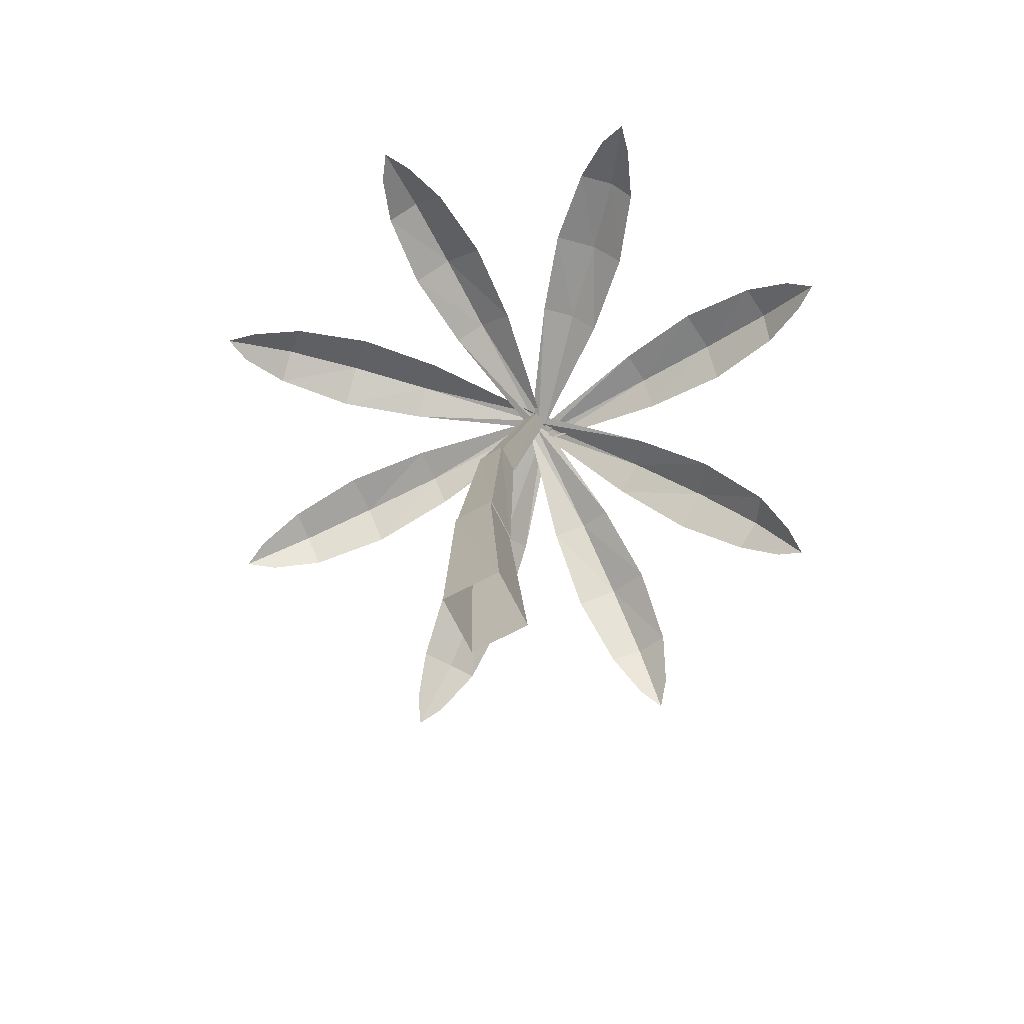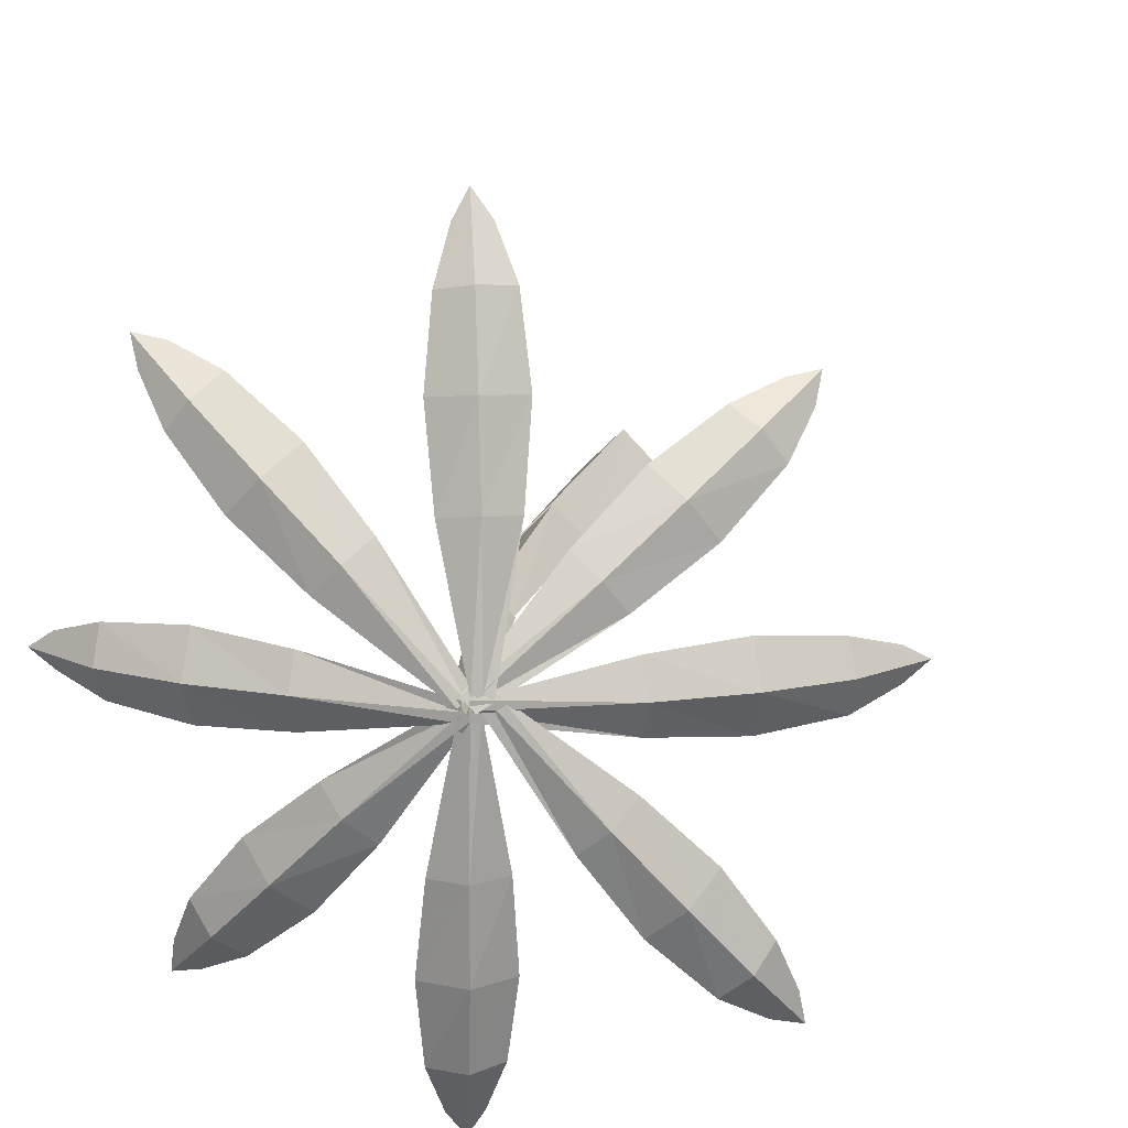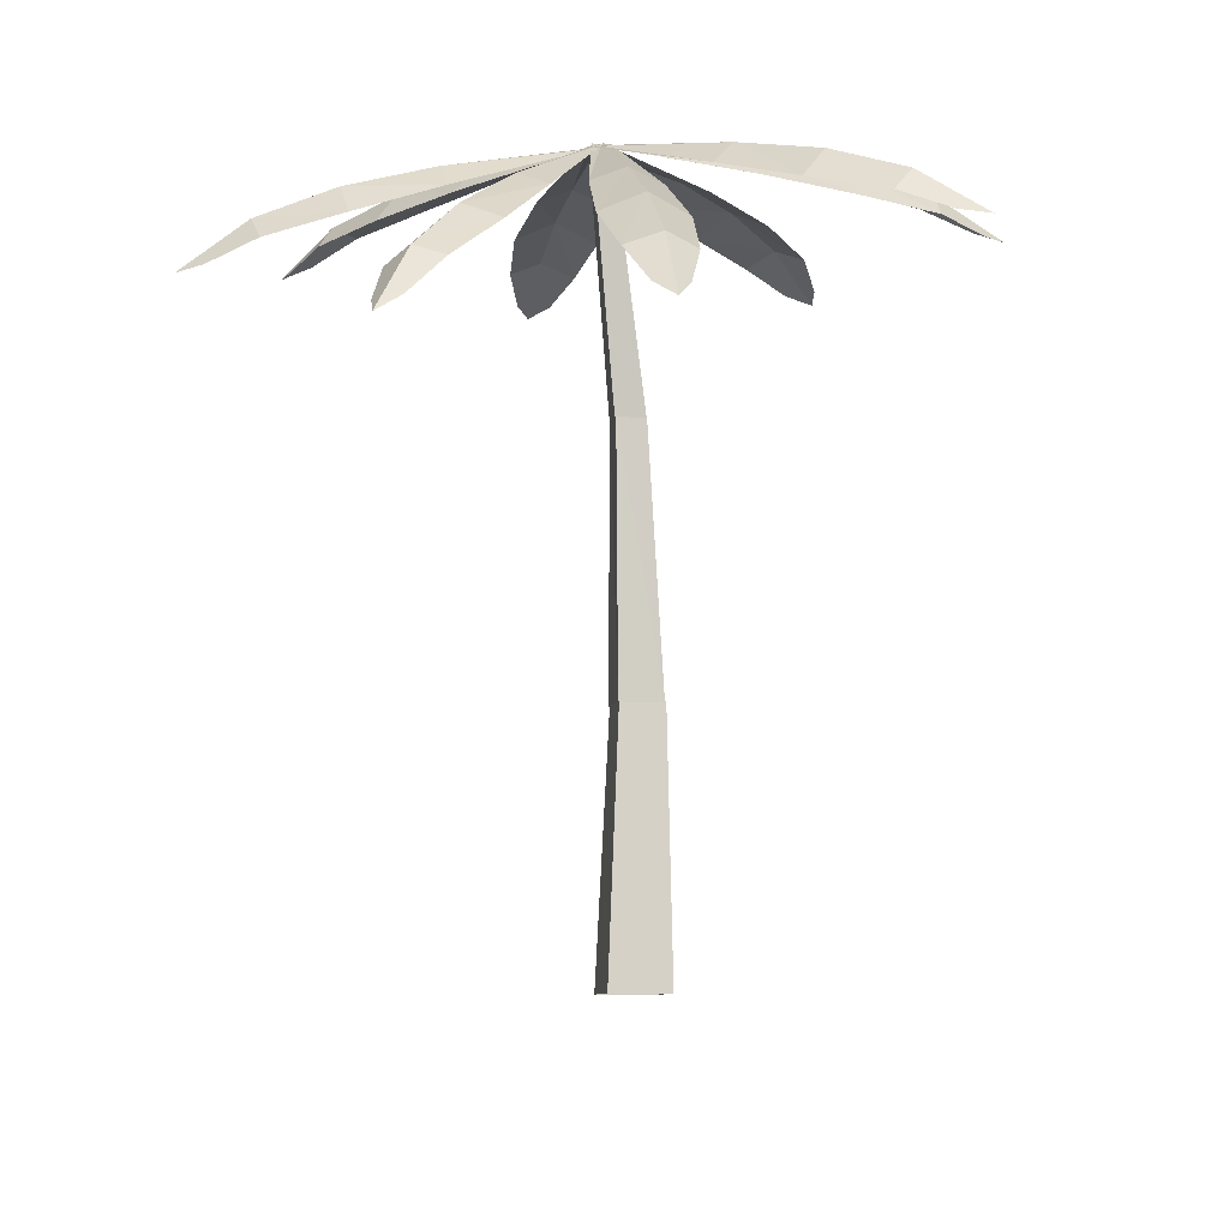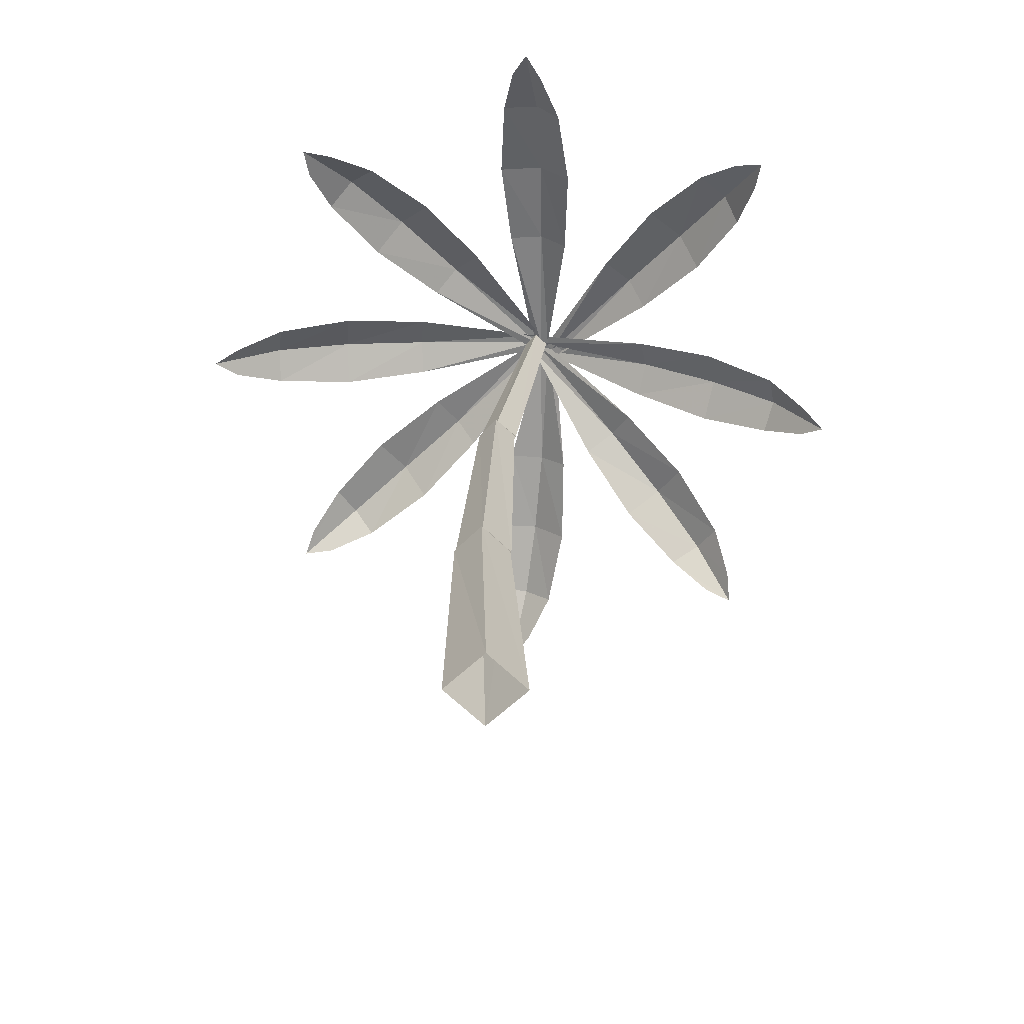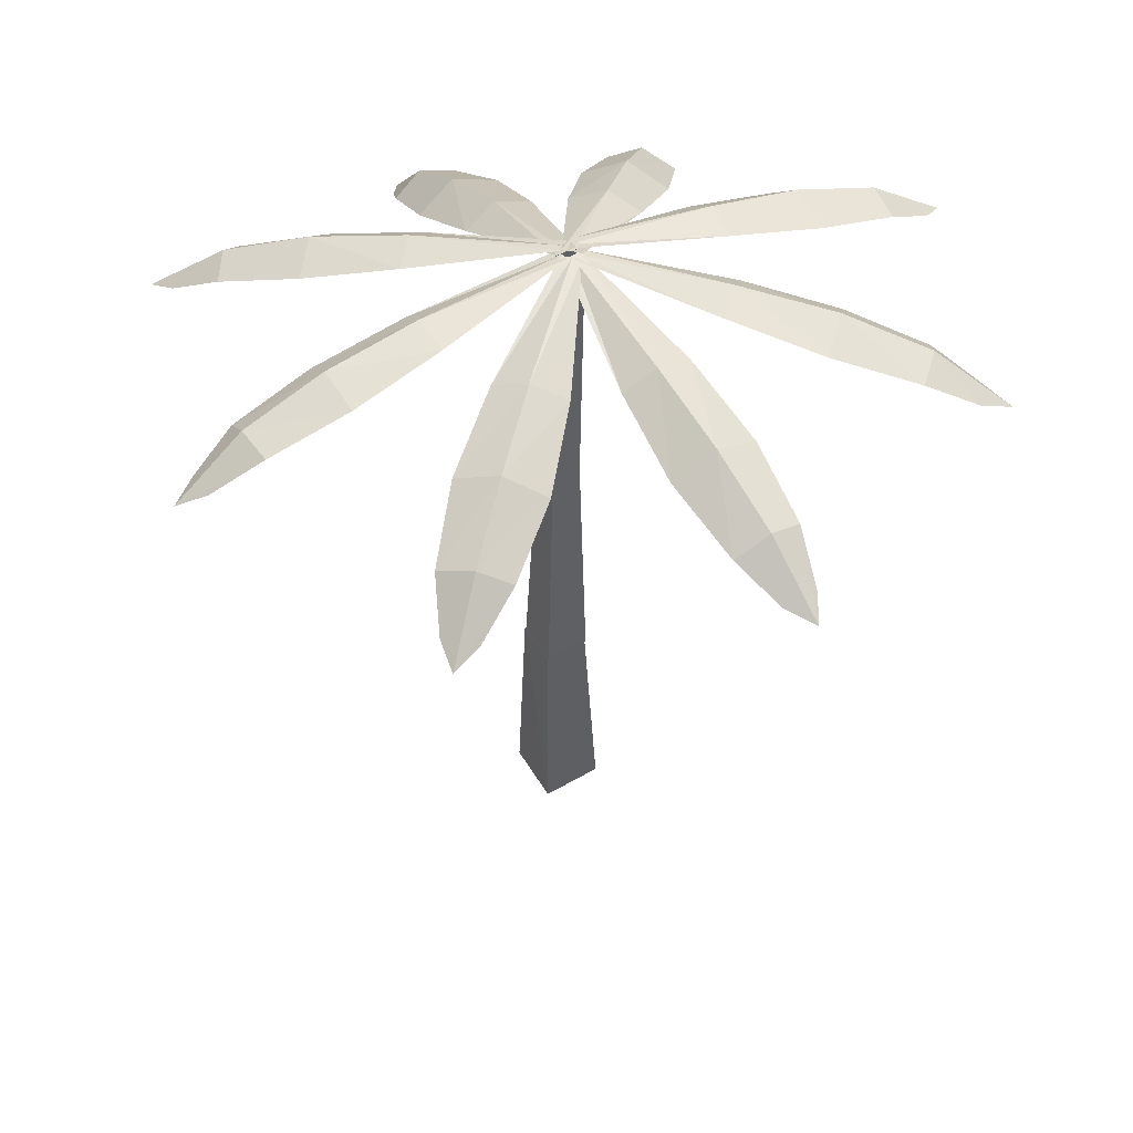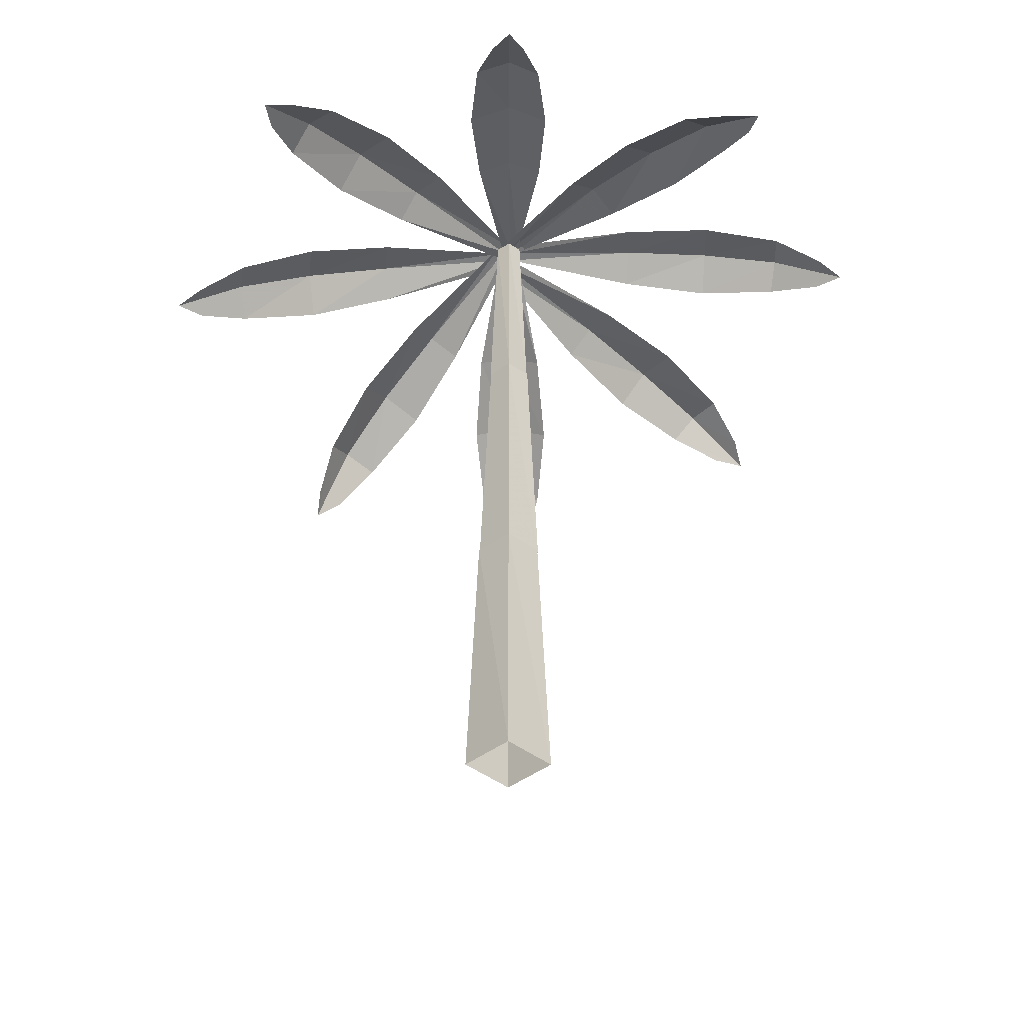
<metadata>
{"format":"obj","ext":"obj","renderer":"f3d","projection":"perspective","resolution":1024,"background":"white","views":[{"elev":-73.0,"azim":162.1,"up":"+Y"},{"elev":15.9,"azim":-165.6,"up":"+Z"},{"elev":-8.3,"azim":-56.5,"up":"+Y"},{"elev":-60.3,"azim":179.3,"up":"+Y"},{"elev":56.0,"azim":103.9,"up":"+Y"},{"elev":-38.6,"azim":89.8,"up":"+Y"}]}
</metadata>
<code>
g Cylinder_1
v -0.265 -1.41 0
v -0.265 -1.41 0
v -0.265 -1.41 0
v -0.265 -1.41 0
v -0.265 -1.41 0
v -0.265 -0.51 -0
v -0.265 -0.51 -0
v -0.265 -0.51 -0
v -0.265 -0.51 -0
v -0.265 -0.51 -0
f 3 2 1
f 4 3 1
f 5 4 1
f 2 5 1
f 6 2 3
f 7 3 4
f 8 4 5
f 9 5 2
f 6 3 7
f 7 4 8
f 8 5 9
f 9 2 6
f 10 6 7
f 10 7 8
f 10 8 9
f 10 9 6
g Cylinder_2
v -0.1038 0.03876 -0.00036
v -0.1481 0.03876 0.04632
v -0.1984 0.03876 -0.00036
v -0.1481 0.03876 -0.04947
v -0.05059 -0.5812 -0.00036
v -0.1181 -0.5812 0.07124
v -0.19 -0.5812 -0.00036
v -0.1181 -0.5812 -0.07342
f 15 11 12
f 16 12 13
f 17 13 14
f 18 14 11
f 15 12 16
f 16 13 17
f 17 14 18
f 18 11 15
g Cylinder_2_1
v -0.03148 -1.197 0
v -0.1315 -1.197 -0.1
v -0.2315 -1.197 0
v -0.1315 -1.197 0.1
v -0.04756 -0.5767 0
v -0.1151 -0.5767 -0.07161
v -0.187 -0.5767 0
v -0.1151 -0.5767 0.07306
f 23 19 20
f 24 20 21
f 25 21 22
f 26 22 19
f 23 20 24
f 24 21 25
f 25 22 26
f 26 19 23
g Cylinder_2_2
v -0.1073 0.03422 -0.00133
v -0.1515 0.03422 -0.04802
v -0.2019 0.03422 -0.00133
v -0.1515 0.03422 0.04778
v -0.2351 0.6142 -0.00133
v -0.2608 0.6142 -0.03042
v -0.2917 0.6142 -0.00133
v -0.2608 0.6142 0.03067
f 31 27 28
f 32 28 29
f 33 29 30
f 34 30 27
f 31 28 32
f 32 29 33
f 33 30 34
f 34 27 31
g Spline_Mesh_1
v -0.26 0.6184 -0.02514
v 0.06777 0.5841 -0.08149
v 0.2836 0.554 -0.09614
v 0.4733 0.5214 -0.07445
v 0.5943 0.4759 -0.03612
v -0.26 0.6184 -0.0031
v 0.07143 0.6184 0.00056
v 0.2873 0.6005 0.00056
v 0.4826 0.5557 0.00056
v 0.6577 0.4612 0.00056
v -0.26 0.6184 0.01894
v 0.06777 0.5841 0.07992
v 0.2836 0.554 0.1009
v 0.4789 0.5214 0.08289
v 0.5958 0.4759 0.0429
f 35 36 41
f 35 41 40
f 40 41 46
f 40 46 45
f 36 37 42
f 36 42 41
f 41 42 47
f 41 47 46
f 37 38 43
f 37 43 42
f 42 43 48
f 42 48 47
f 38 39 44
f 38 44 43
f 43 44 49
f 43 49 48
g Spline_Mesh_1_1
v -0.2954 0.6063 -0.00827
v -0.3367 0.5548 -0.336
v -0.3401 0.5215 -0.5519
v -0.3086 0.4983 -0.7416
v -0.257 0.4687 -0.8626
v -0.2747 0.6138 -0.00827
v -0.2713 0.6151 -0.3397
v -0.2652 0.5983 -0.5556
v -0.2499 0.5562 -0.7509
v -0.2175 0.4674 -0.9259
v -0.254 0.6214 -0.00827
v -0.185 0.61 -0.336
v -0.155 0.5889 -0.5519
v -0.1608 0.5522 -0.7472
v -0.1828 0.4957 -0.864
f 50 51 56
f 50 56 55
f 55 56 61
f 55 61 60
f 51 52 57
f 51 57 56
f 56 57 62
f 56 62 61
f 52 53 58
f 52 58 57
f 57 58 63
f 57 63 62
f 53 54 59
f 53 59 58
f 58 59 64
f 58 64 63
g Spline_Mesh_1_2
v -0.2749 0.6196 0.02182
v -0.5575 0.45 0.07818
v -0.7404 0.3314 0.09282
v -0.8985 0.2218 0.07113
v -0.989 0.1294 0.0328
v -0.2749 0.6196 -0.00022
v -0.5753 0.4795 -0.00388
v -0.7634 0.372 -0.00388
v -0.9215 0.2489 -0.00388
v -1.04 0.08933 -0.00388
v -0.2749 0.6196 -0.02225
v -0.5575 0.45 -0.08323
v -0.7404 0.3314 -0.1042
v -0.9037 0.2194 -0.0862
v -0.9903 0.1288 -0.04622
f 65 66 71
f 65 71 70
f 70 71 76
f 70 76 75
f 66 67 72
f 66 72 71
f 71 72 77
f 71 77 76
f 67 68 73
f 67 73 72
f 72 73 78
f 72 78 77
f 68 69 74
f 68 74 73
f 73 74 79
f 73 79 78
g Spline_Mesh_1_3
v -0.2762 0.6144 0.02095
v -0.1961 0.5589 0.3408
v -0.1618 0.5077 0.5503
v -0.1622 0.4452 0.7336
v -0.177 0.3739 0.8471
v -0.297 0.6069 0.02095
v -0.2846 0.5623 0.3492
v -0.2683 0.5174 0.5604
v -0.2438 0.4502 0.7476
v -0.2035 0.3394 0.9078
v -0.3177 0.5993 0.02095
v -0.3478 0.5037 0.3408
v -0.347 0.4403 0.5503
v -0.3098 0.3906 0.7392
v -0.2512 0.3467 0.8486
f 80 81 86
f 80 86 85
f 85 86 91
f 85 91 90
f 81 82 87
f 81 87 86
f 86 87 92
f 86 92 91
f 82 83 88
f 82 88 87
f 87 88 93
f 87 93 92
f 83 84 89
f 83 89 88
f 88 89 94
f 88 94 93
g Spline_Mesh_1_4
v -0.2522 0.621 0.00385
v 0.02533 0.608 0.1899
v 0.195 0.5847 0.3255
v 0.3226 0.5467 0.4662
v 0.3937 0.4909 0.5662
v -0.2668 0.6134 0.01849
v -0.03489 0.6122 0.2553
v 0.1221 0.5954 0.4036
v 0.271 0.5533 0.5309
v 0.4176 0.4645 0.6318
v -0.2815 0.6059 0.03314
v -0.08192 0.5528 0.2971
v 0.06405 0.5173 0.4564
v 0.222 0.4929 0.5747
v 0.3422 0.4638 0.6197
f 95 96 101
f 95 101 100
f 100 101 106
f 100 106 105
f 96 97 102
f 96 102 101
f 101 102 107
f 101 107 106
f 97 98 103
f 97 103 102
f 102 103 108
f 102 108 107
f 98 99 104
f 98 104 103
f 103 104 109
f 103 109 108
g Spline_Mesh_1_5
v -0.2571 0.6196 0.02693
v -0.4171 0.45 0.2666
v -0.536 0.3314 0.4063
v -0.6632 0.2218 0.5028
v -0.7543 0.1294 0.5396
v -0.2727 0.6196 0.01134
v -0.4877 0.4795 0.2212
v -0.6207 0.372 0.3541
v -0.7325 0.2489 0.4659
v -0.8164 0.08933 0.5499
v -0.2883 0.6196 -0.00424
v -0.5312 0.45 0.1525
v -0.6754 0.3314 0.2669
v -0.7781 0.2194 0.3951
v -0.8111 0.1288 0.4847
f 110 111 116
f 110 116 115
f 115 116 121
f 115 121 120
f 111 112 117
f 111 117 116
f 116 117 122
f 116 122 121
f 112 113 118
f 112 118 117
f 117 118 123
f 117 123 122
f 113 114 119
f 113 119 118
f 118 119 124
f 118 124 123
g Spline_Mesh_1_6
v -0.3233 0.5937 0.02621
v -0.5629 0.4892 -0.1823
v -0.703 0.4211 -0.3354
v -0.801 0.3674 -0.4936
v -0.8383 0.3187 -0.6137
v -0.3087 0.6012 0.01157
v -0.5231 0.5484 -0.2356
v -0.6579 0.4966 -0.397
v -0.7696 0.4233 -0.5464
v -0.85 0.3073 -0.6866
v -0.294 0.6088 -0.00308
v -0.4556 0.5444 -0.2896
v -0.5721 0.4885 -0.4664
v -0.7001 0.4203 -0.6024
v -0.7867 0.3455 -0.6673
f 125 126 131
f 125 131 130
f 130 131 136
f 130 136 135
f 126 127 132
f 126 132 131
f 131 132 137
f 131 137 136
f 127 128 133
f 127 133 132
f 132 133 138
f 132 138 137
f 128 129 134
f 128 134 133
f 133 134 139
f 133 139 138
g Spline_Mesh_1_7
v -0.2798 0.6184 -0.01683
v -0.08785 0.5841 -0.2884
v 0.05443 0.554 -0.4514
v 0.2039 0.5214 -0.5702
v 0.3165 0.4759 -0.6287
v -0.2642 0.6184 -0.00125
v -0.02724 0.6184 -0.233
v 0.1254 0.6005 -0.3856
v 0.2635 0.5557 -0.5238
v 0.3873 0.4612 -0.6475
v -0.2486 0.6184 0.01434
v 0.02629 0.5841 -0.1743
v 0.1938 0.554 -0.3121
v 0.3191 0.5214 -0.463
v 0.3735 0.4759 -0.5738
f 140 141 146
f 140 146 145
f 145 146 151
f 145 151 150
f 141 142 147
f 141 147 146
f 146 147 152
f 146 152 151
f 142 143 148
f 142 148 147
f 147 148 153
f 147 153 152
f 143 144 149
f 143 149 148
f 148 149 154
f 148 154 153

</code>
